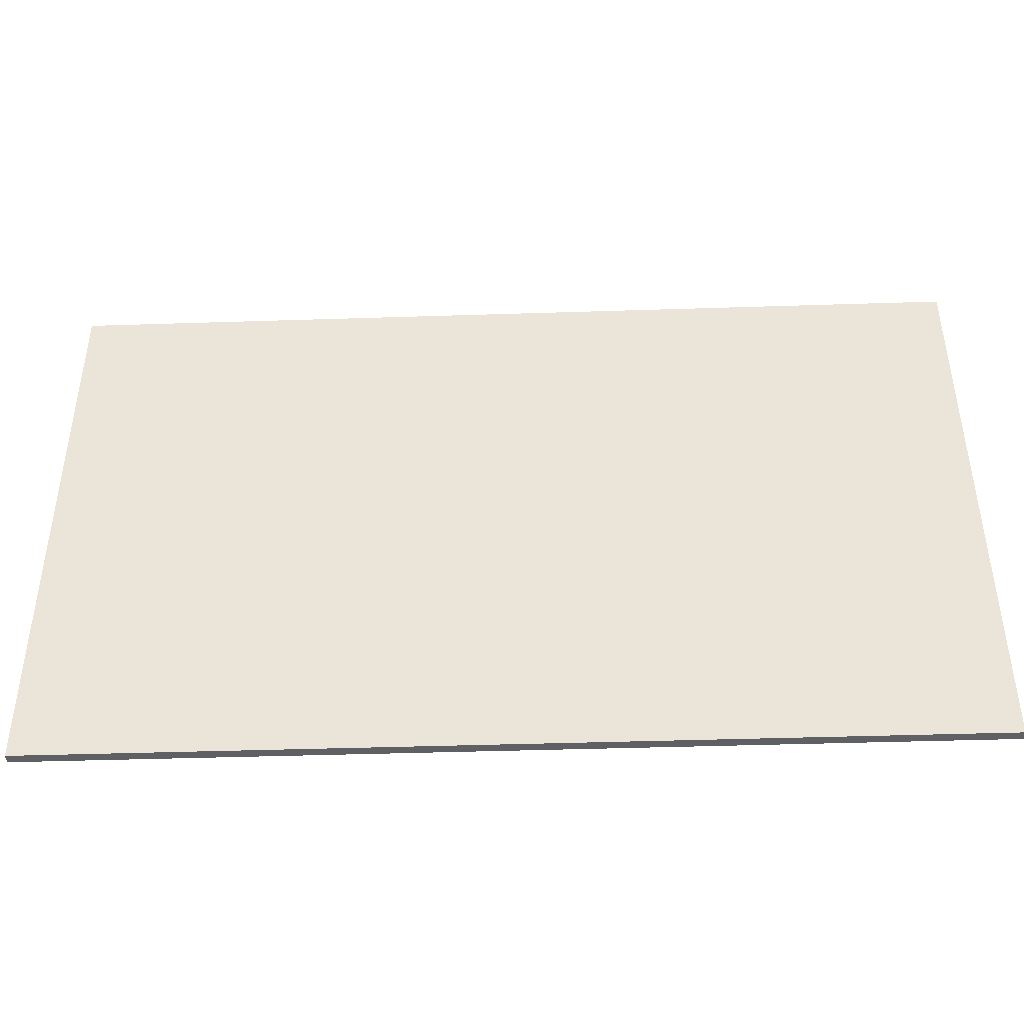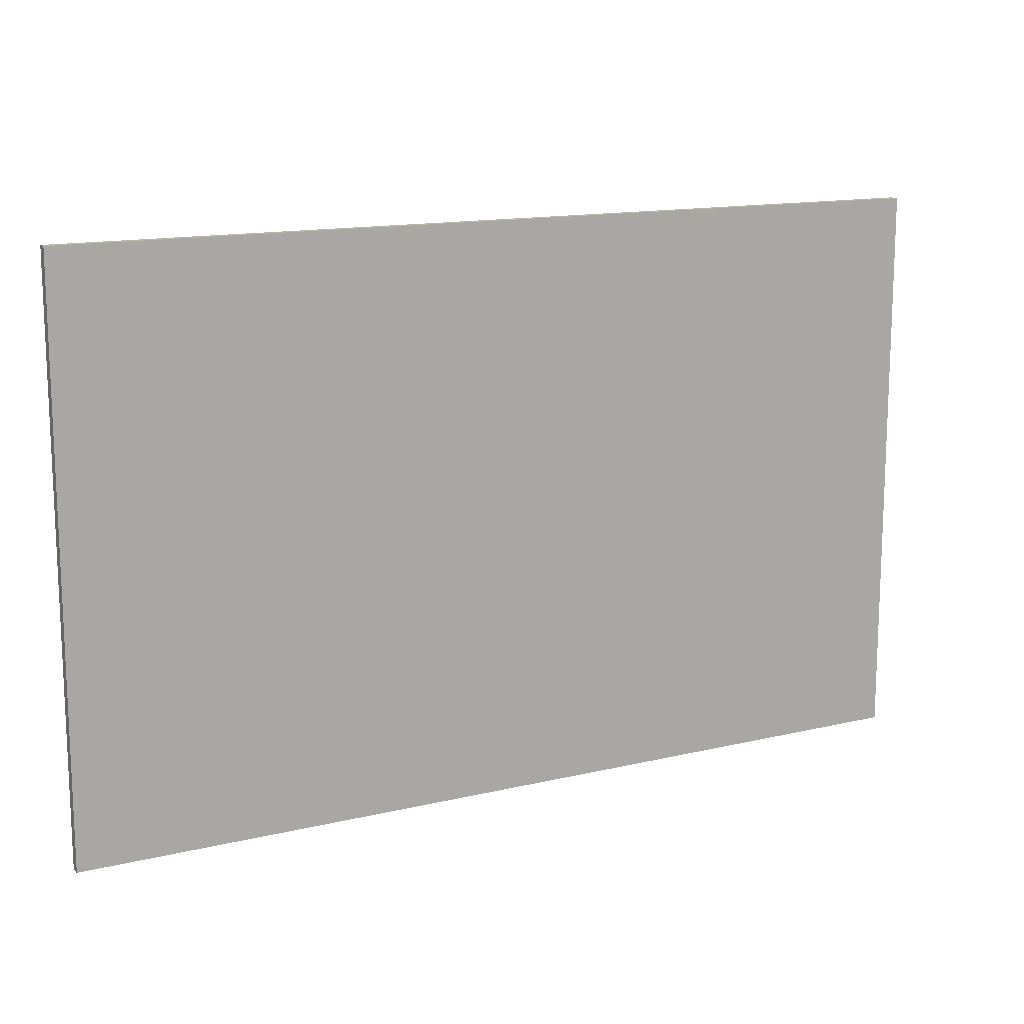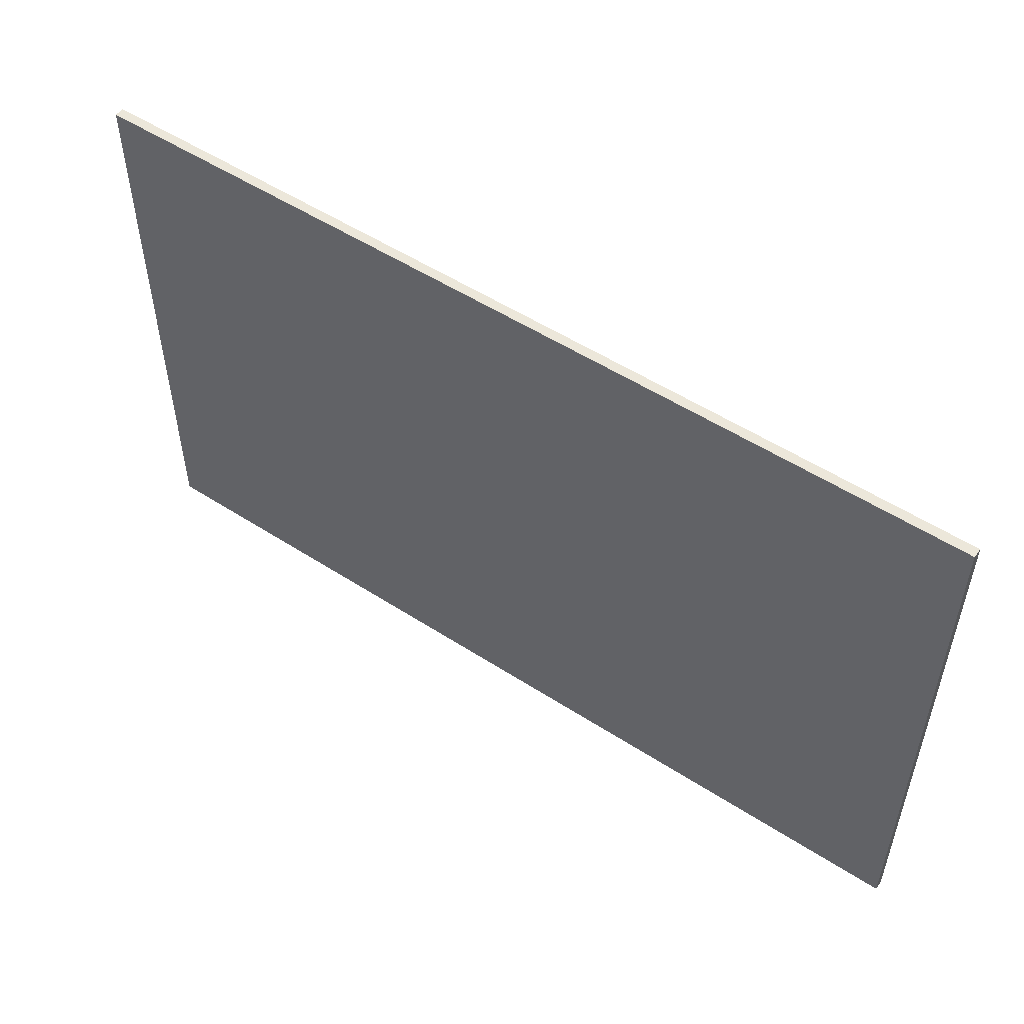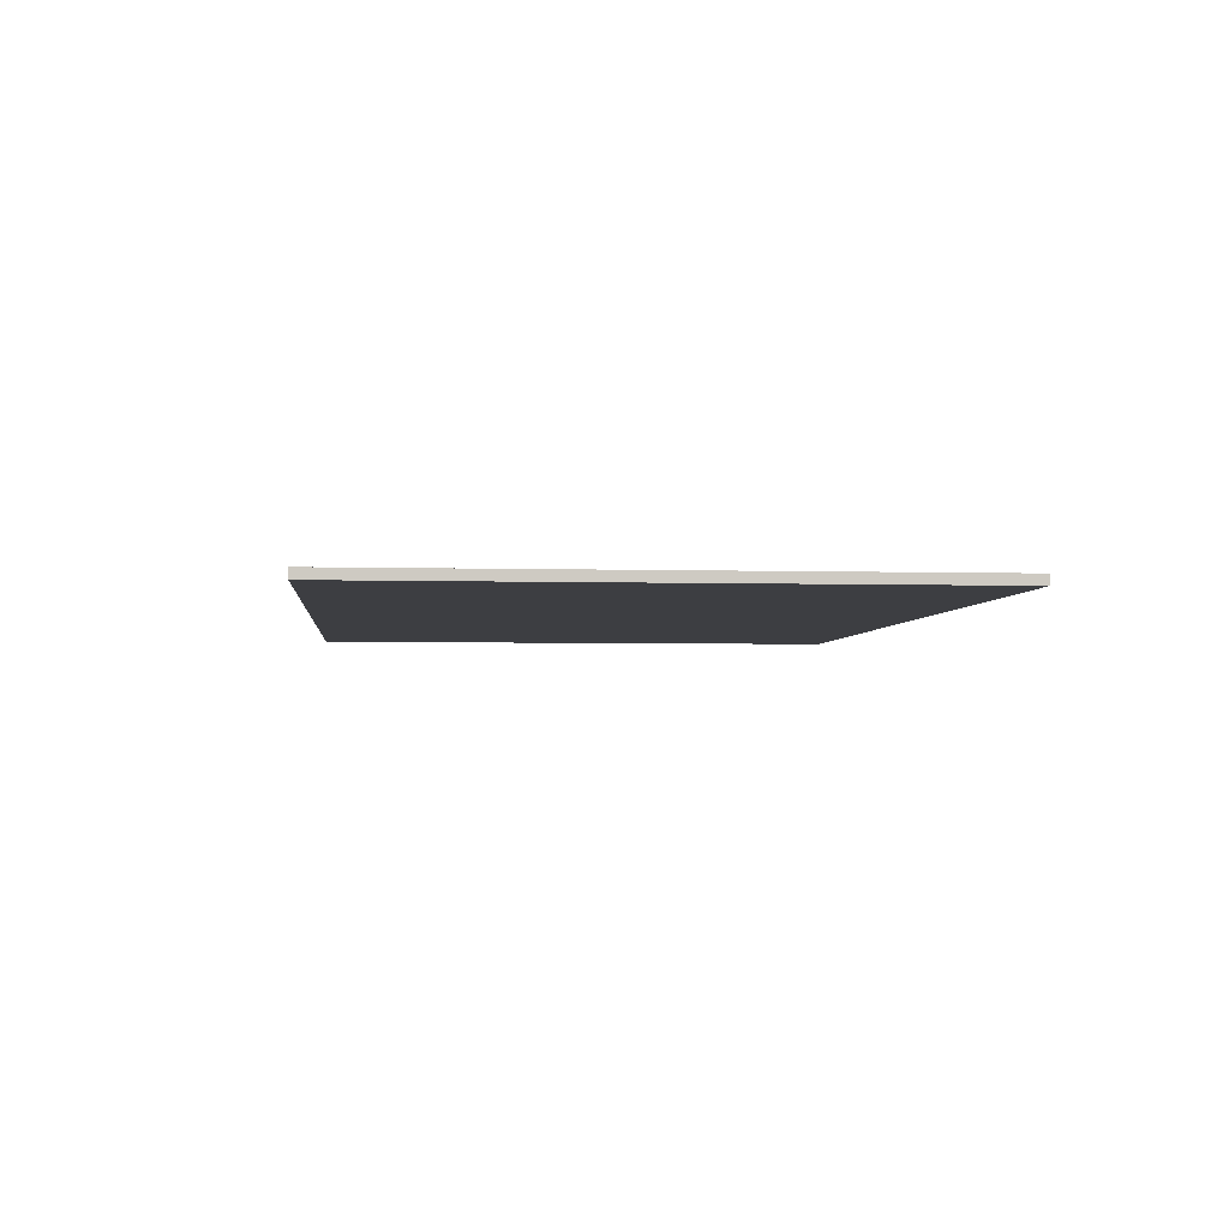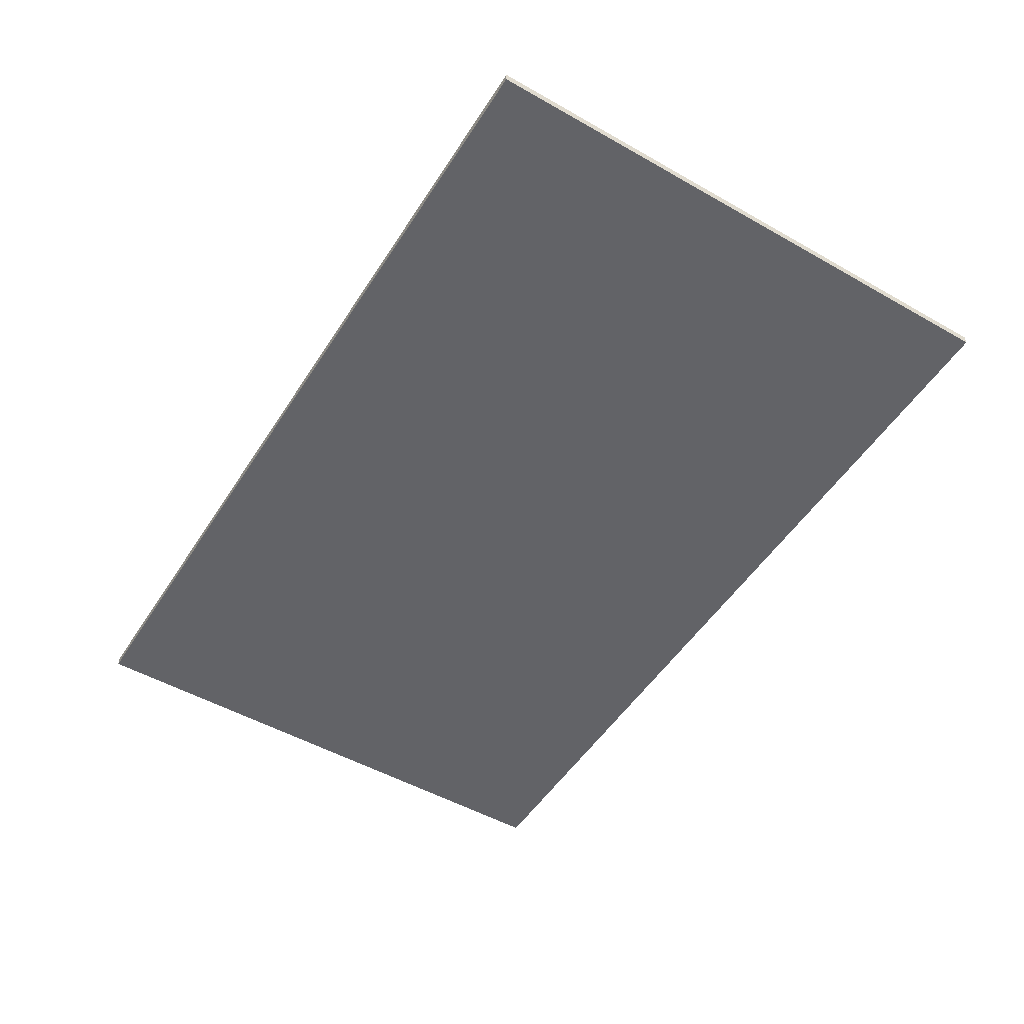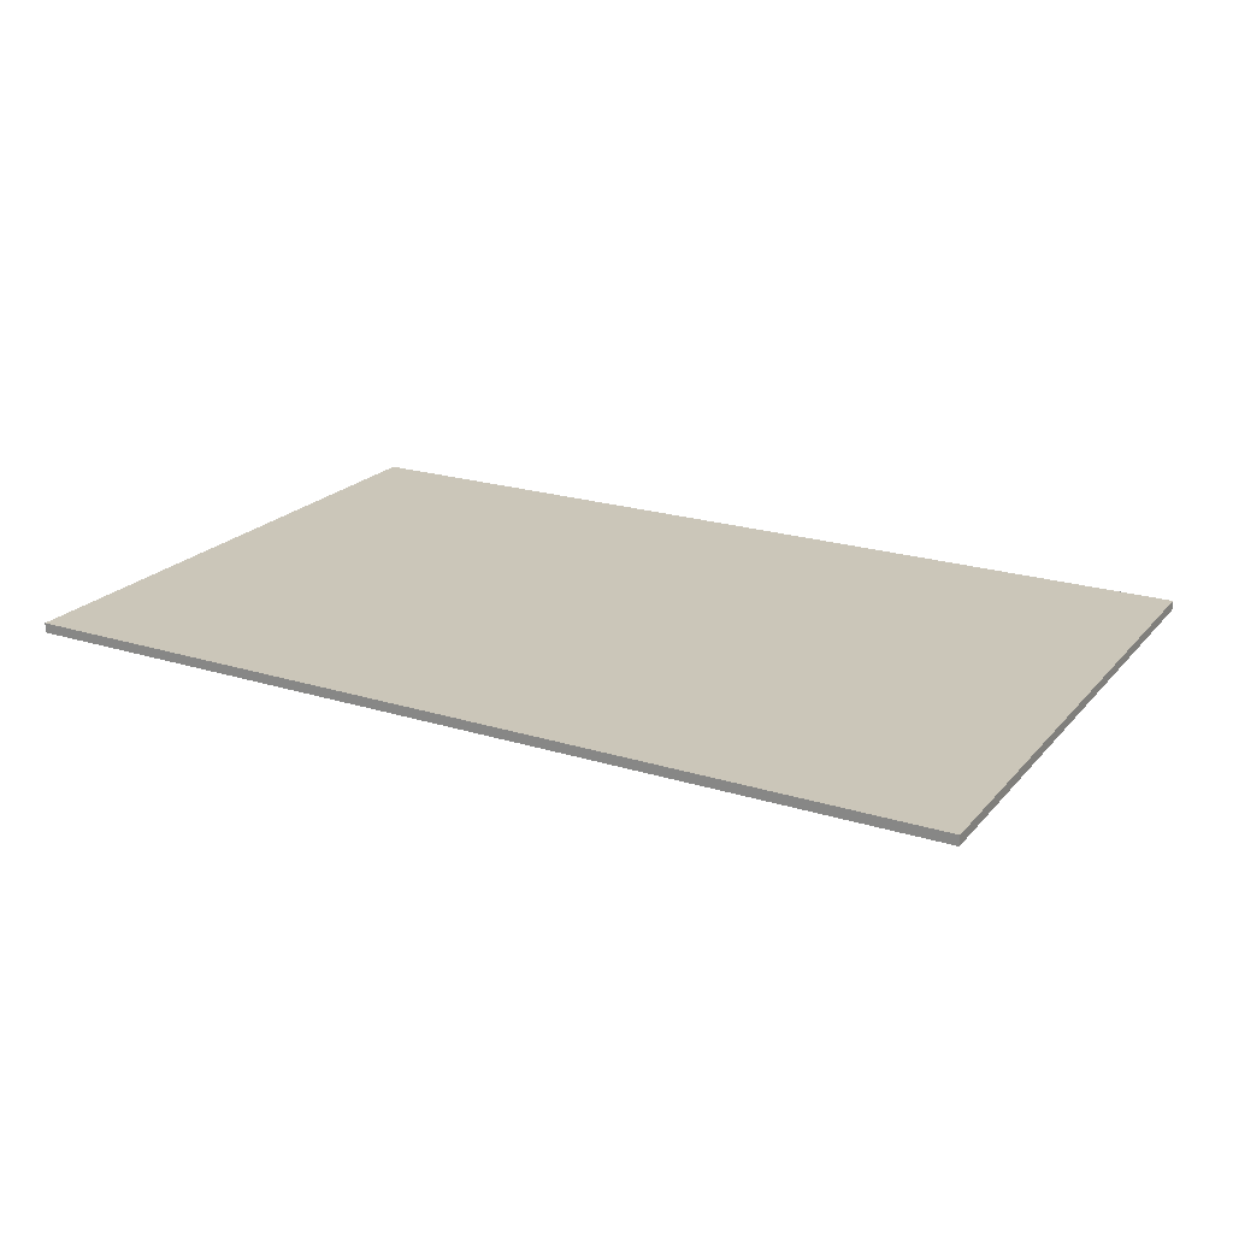
<metadata>
{"format":"obj","ext":"obj","renderer":"f3d","projection":"perspective","resolution":1024,"background":"white","views":[{"elev":-43.0,"azim":2.2,"up":"+Z"},{"elev":13.9,"azim":-28.0,"up":"+Z"},{"elev":52.8,"azim":-145.2,"up":"+Z"},{"elev":-3.6,"azim":-95.8,"up":"+Y"},{"elev":-51.0,"azim":58.3,"up":"+Y"},{"elev":20.9,"azim":29.1,"up":"+Y"}]}
</metadata>
<code>
v -4.275 0 2.7
v 4.275 0 2.7
v 4.275 0.09 2.7
v -4.275 0.09 2.7
v -4.275 0 -2.7
v -4.275 0 2.7
v -4.275 0.09 2.7
v -4.275 0.09 -2.7
v 4.275 0.09 -2.7
v -4.275 0.09 -2.7
v -4.275 0.09 2.7
v 4.275 0.09 2.7
v 4.275 0 -2.7
v -4.275 0 -2.7
v -4.275 0.09 -2.7
v 4.275 0.09 -2.7
v -4.275 0 -2.7
v 4.275 0 -2.7
v 4.275 0 2.7
v -4.275 0 2.7
v 4.275 0 2.7
v 4.275 0 -2.7
v 4.275 0.09 -2.7
v 4.275 0.09 2.7
f 1 2 4
f 4 2 3
f 5 6 8
f 8 6 7
f 10 11 9
f 9 11 12
f 13 14 16
f 16 14 15
f 17 18 20
f 20 18 19
f 21 22 24
f 24 22 23

</code>
